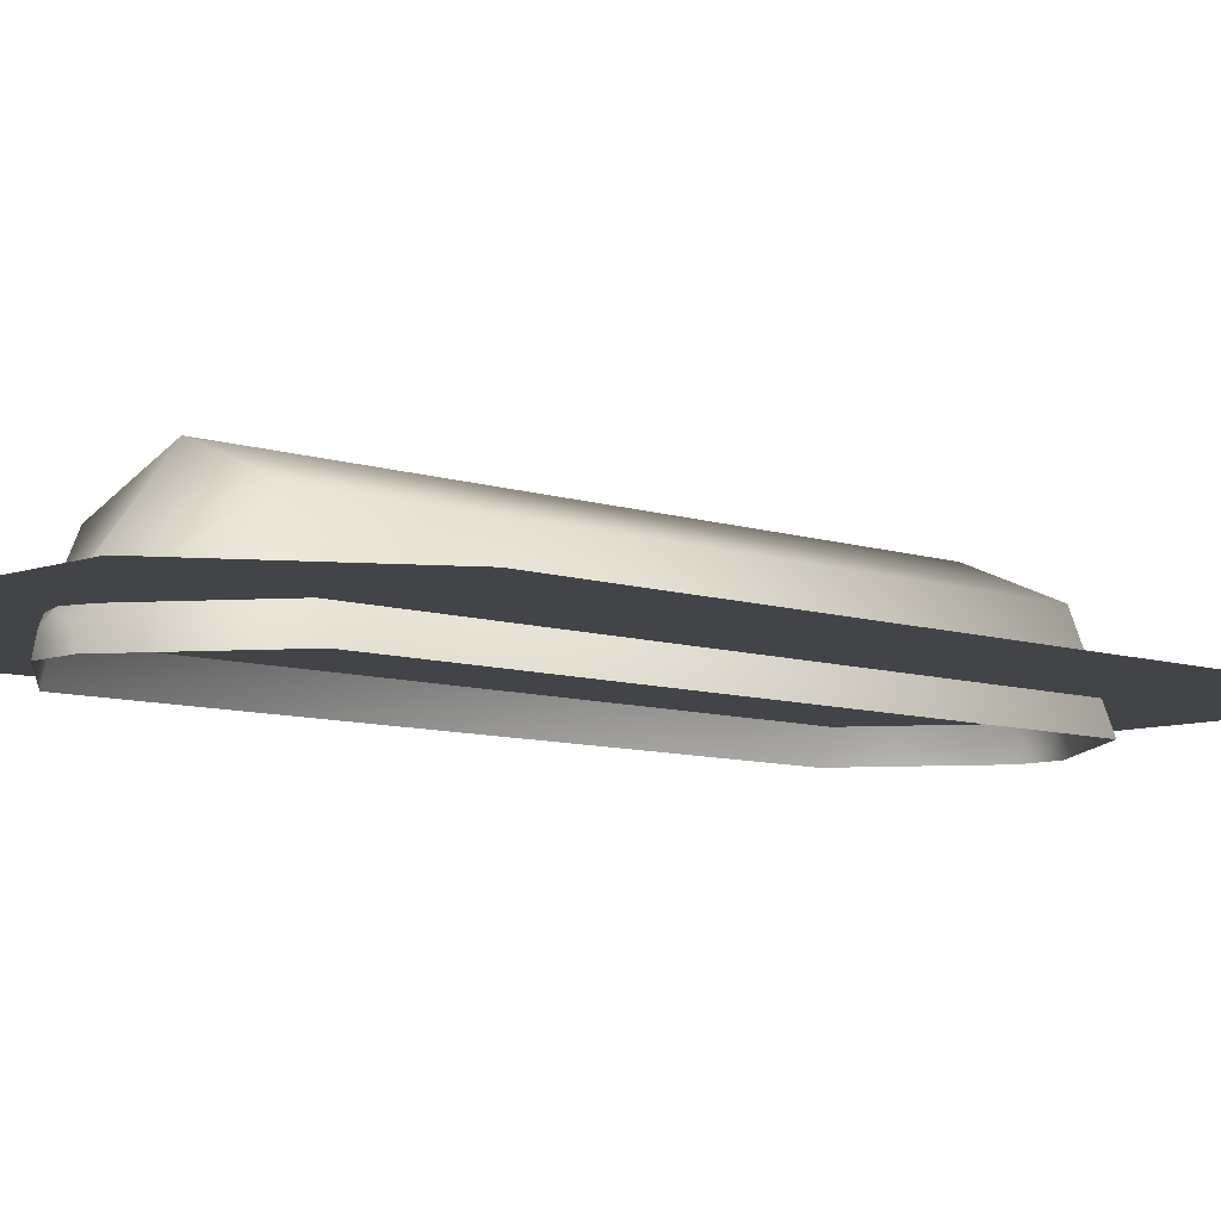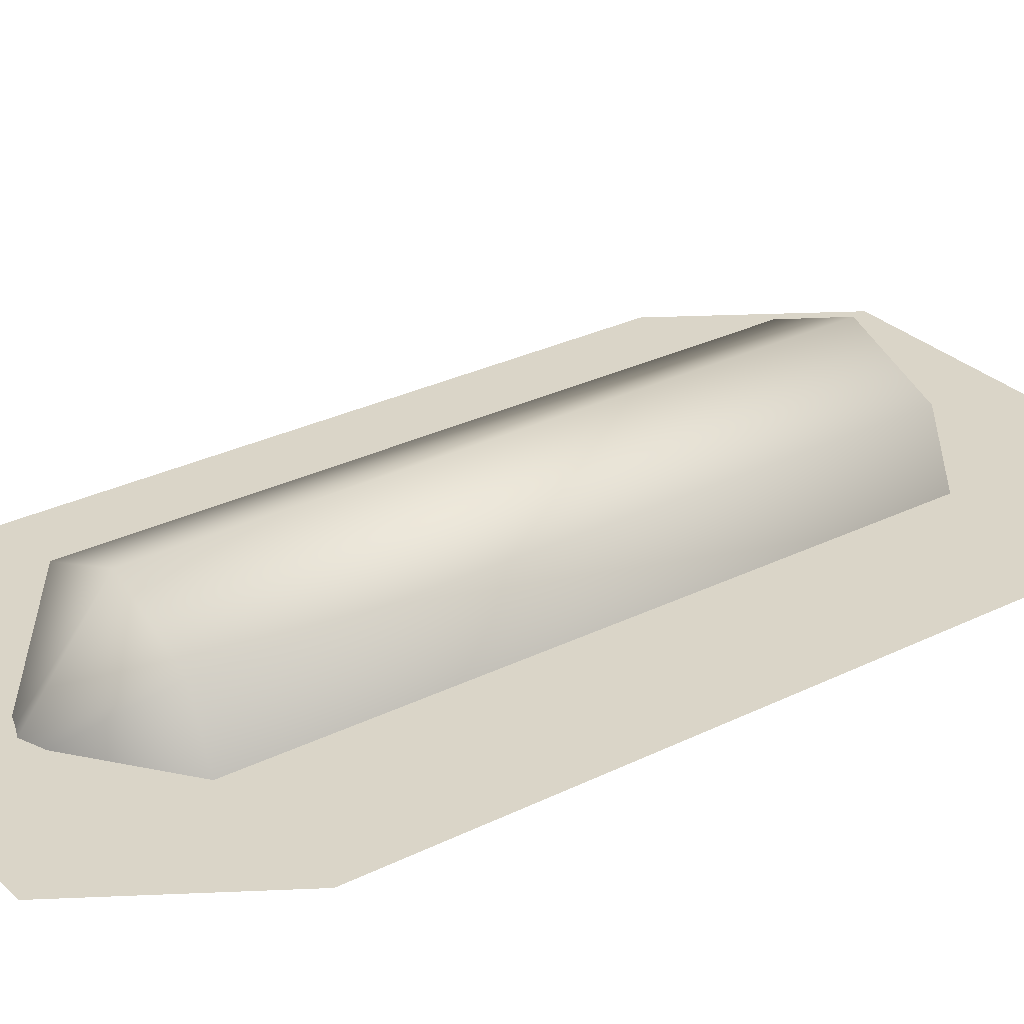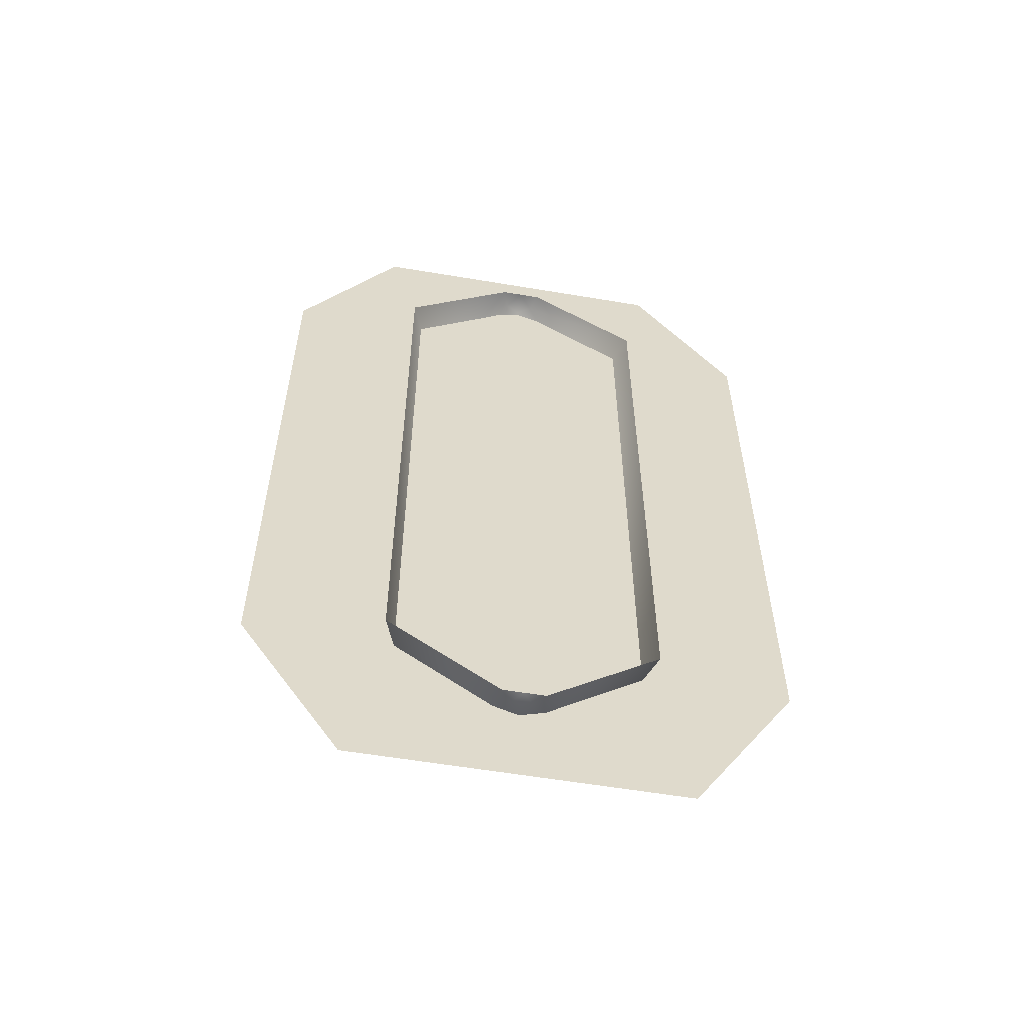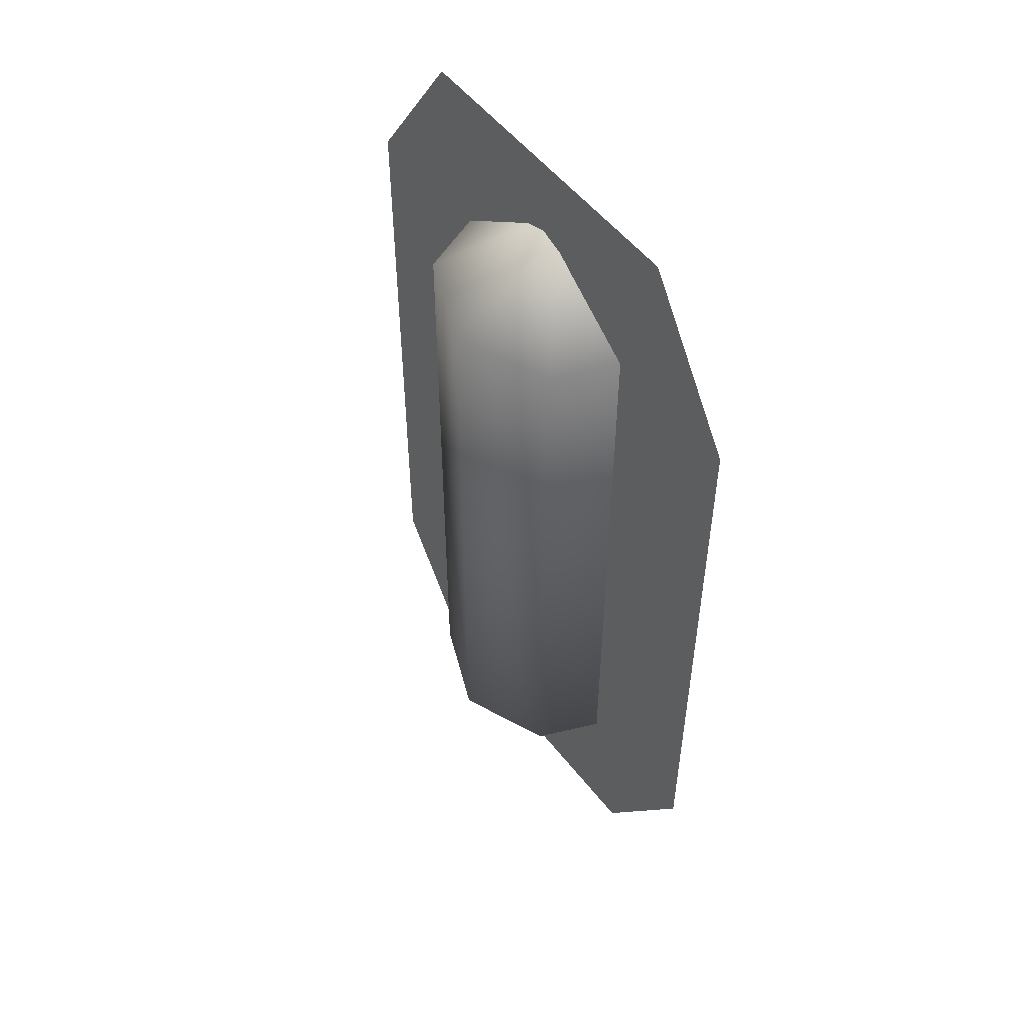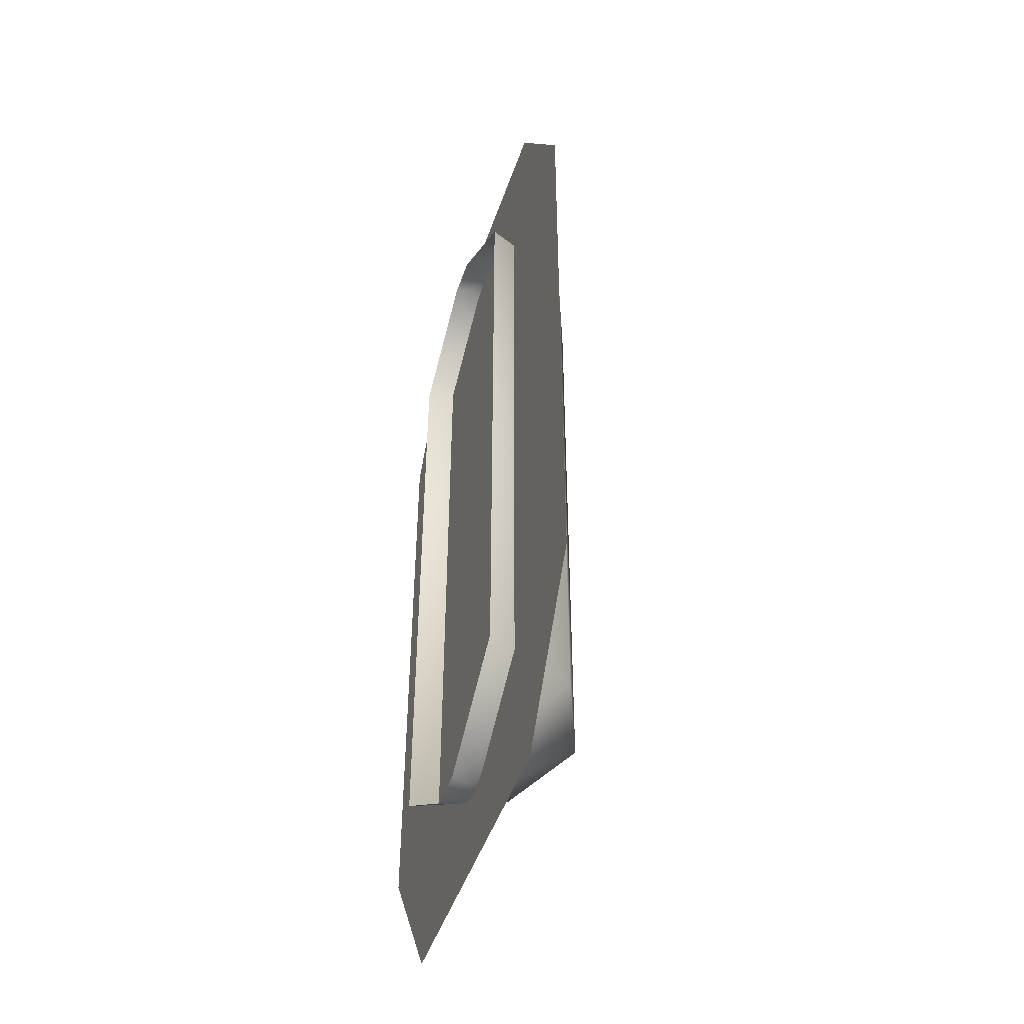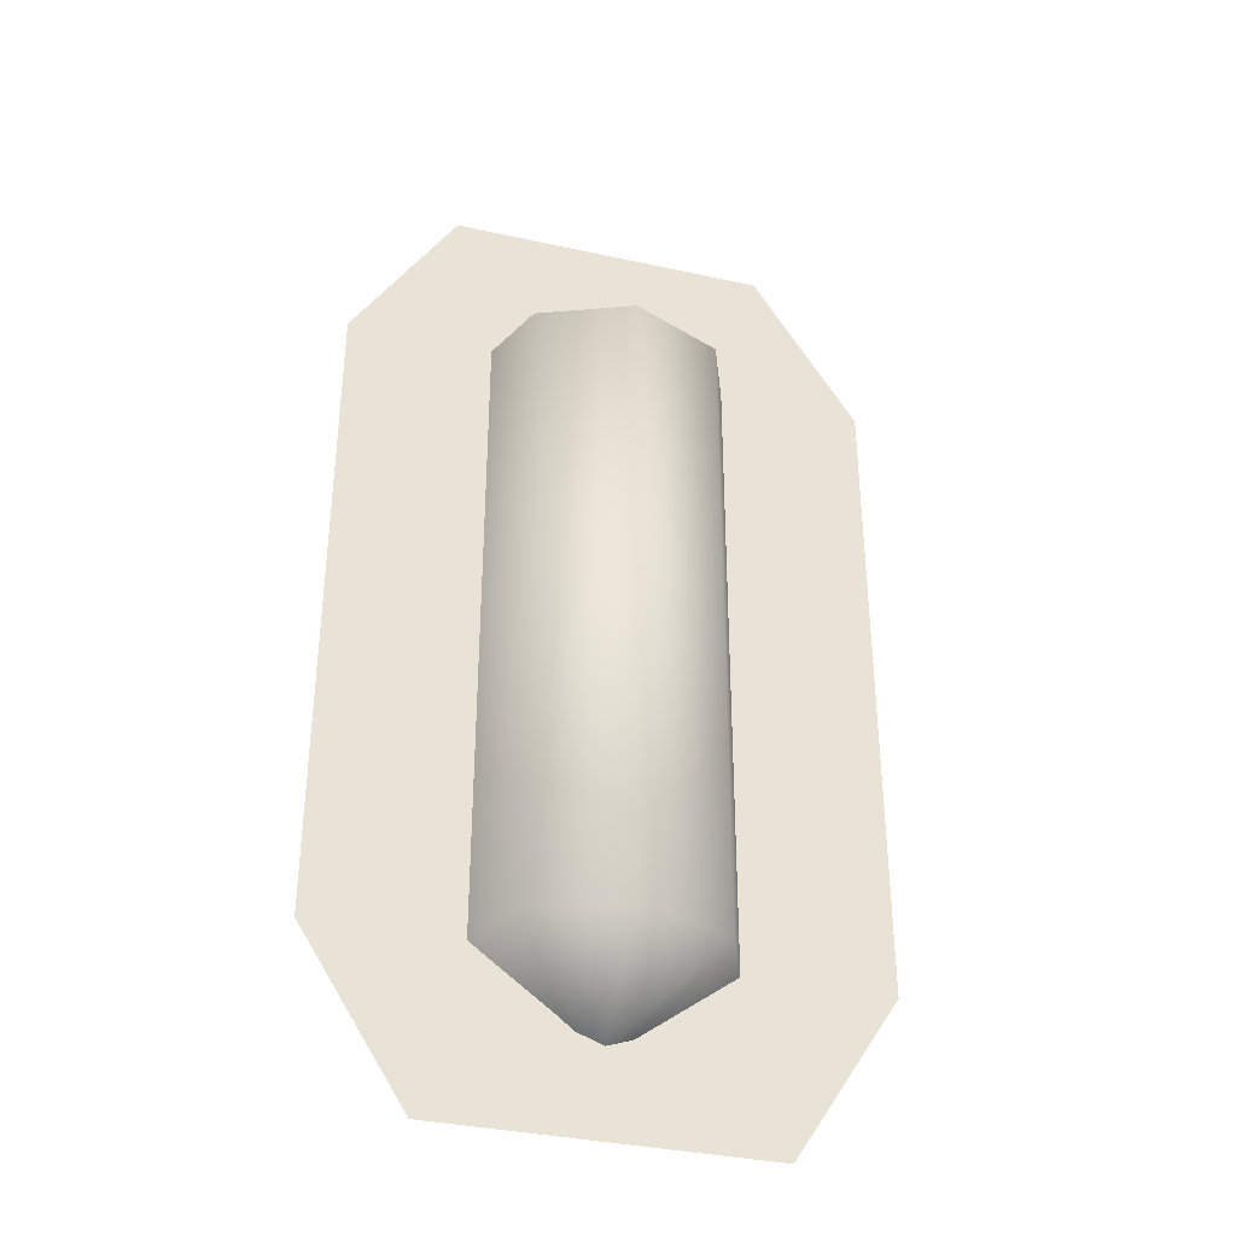
<metadata>
{"format":"obj","ext":"obj","renderer":"f3d","projection":"perspective","resolution":1024,"background":"white","views":[{"elev":-8.1,"azim":46.3,"up":"+Y"},{"elev":29.4,"azim":-126.0,"up":"+Y"},{"elev":-57.8,"azim":-9.9,"up":"+Z"},{"elev":52.9,"azim":-127.0,"up":"+Z"},{"elev":-47.6,"azim":71.4,"up":"+Z"},{"elev":-35.8,"azim":163.9,"up":"+Z"}]}
</metadata>
<code>
o rolloverWire.obj
v -0.09788 0.01697 -0.3
v 0.09788 0.01697 -0.3
v -0.09788 0.01697 0.3
v 0.09788 0.01697 0.3
v 0.1612 0.01697 -0.2
v -0.1612 0.01697 -0.2
v -0.1612 0.01697 0.2
v 0.1612 0.01697 0.2
v 0.01255 0 0.25
v 0.08 0 0.2
v 0.08 0 -0.2
v 0.01255 0 -0.25
v 0.008877 0.01087 0.25
v 0.05657 0.05657 0.2
v 0.05657 0.05657 -0.2
v 0.008877 0.01087 -0.25
v -0 0.01538 0.25
v 0 0.08 0.2
v 0 0.08 -0.2
v -0 0.01538 -0.25
v -0.008877 0.01087 0.25
v -0.05657 0.05657 0.2
v -0.05657 0.05657 -0.2
v -0.008877 0.01087 -0.25
v -0.01255 0 0.25
v -0.08 0 0.2
v -0.08 0 -0.2
v -0.01255 0 -0.25
v 0 0 -0.25
v 0 0 0.25
g Grid
f 3 4 8 7
f 5 2 1 6
f 8 5 6 7
f 13 9 10 14
f 14 10 11 15
f 15 11 12 16
f 16 12 29
f 9 13 30
f 17 13 14 18
f 18 14 15 19
f 19 15 16 20
f 20 16 29
f 13 17 30
f 21 17 18 22
f 22 18 19 23
f 23 19 20 24
f 24 20 29
f 17 21 30
f 25 21 22 26
f 26 22 23 27
f 27 23 24 28
f 28 24 29
f 21 25 30

</code>
